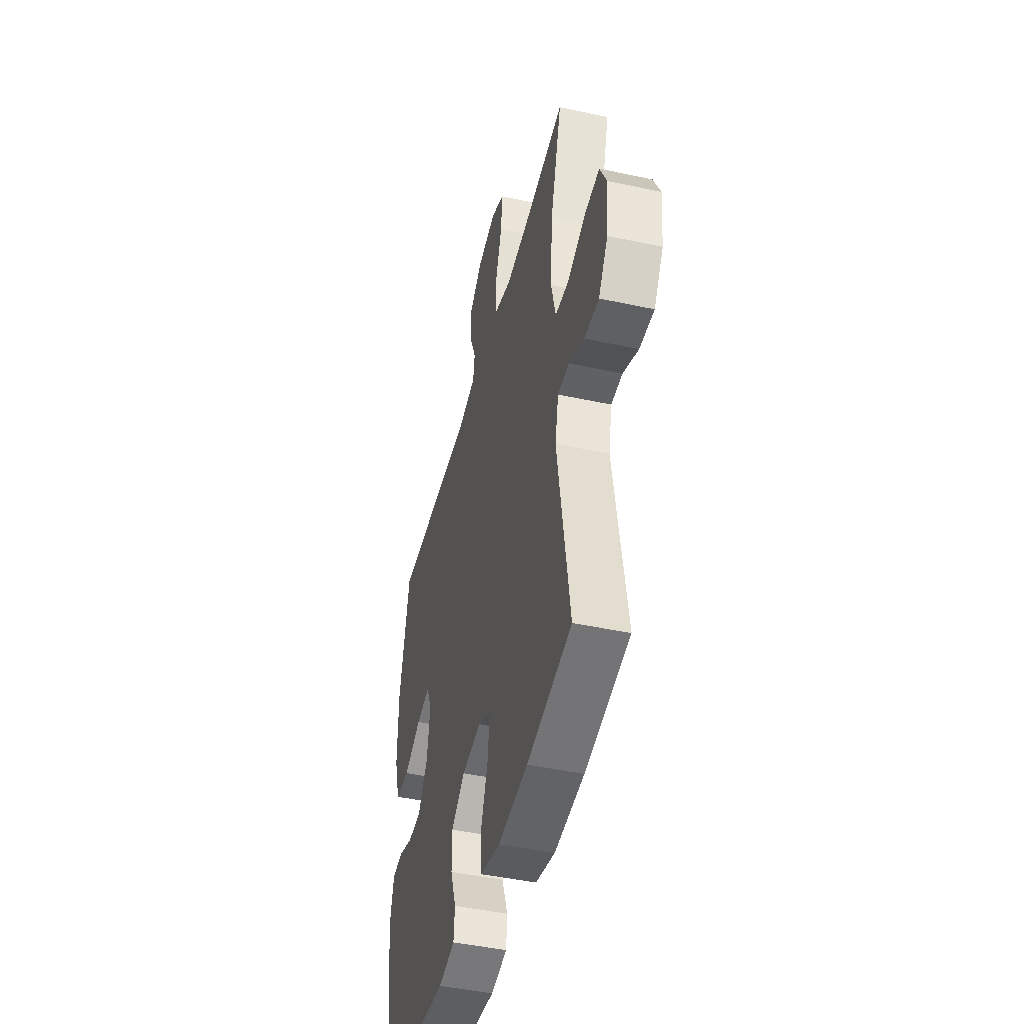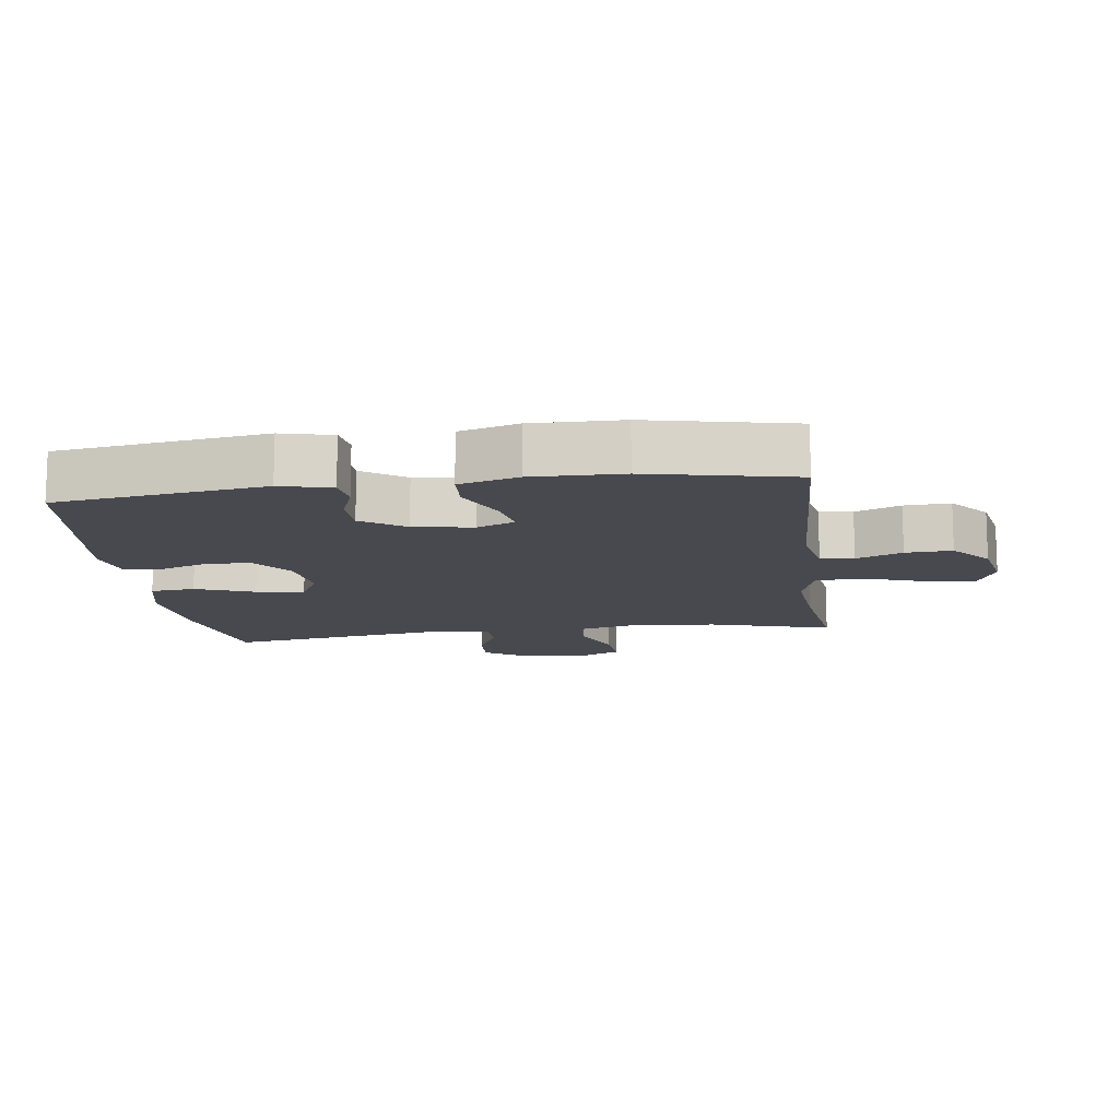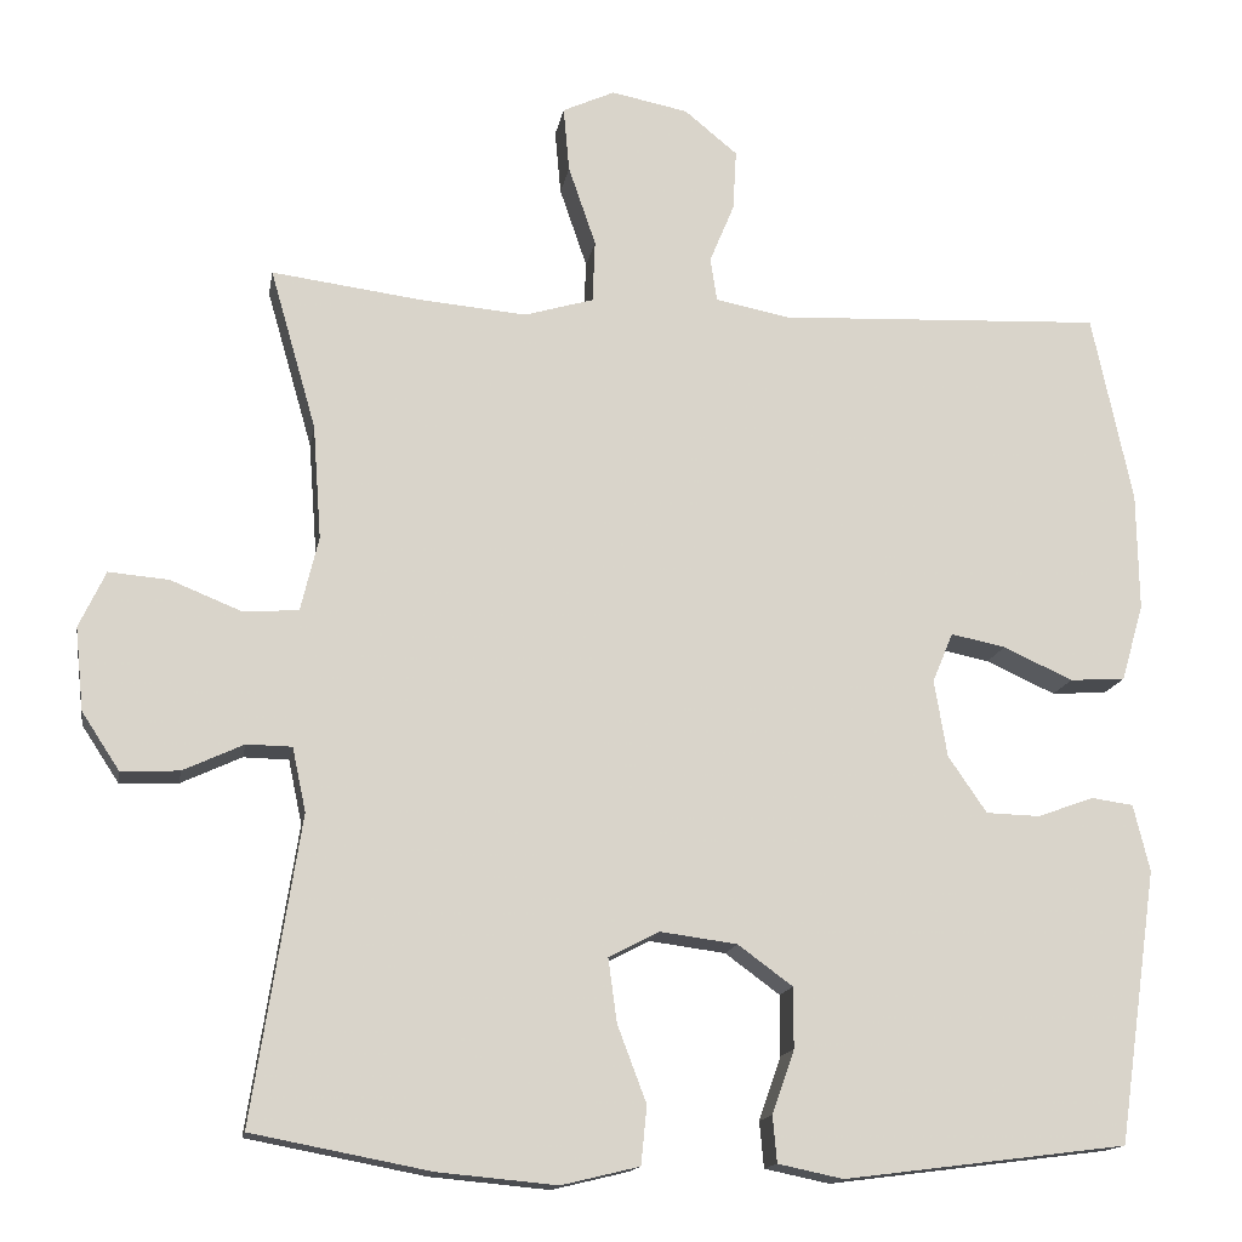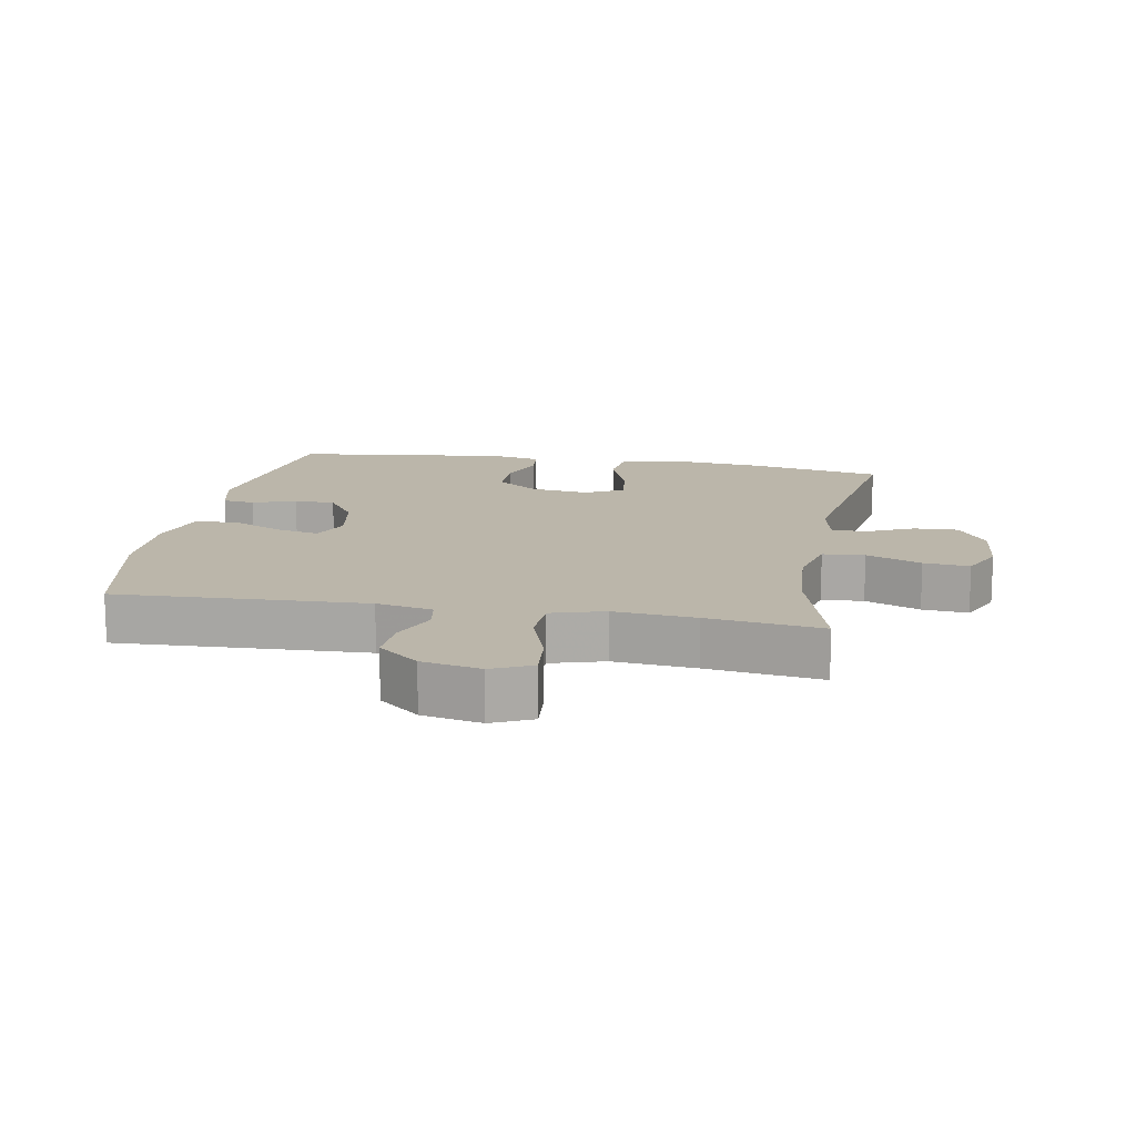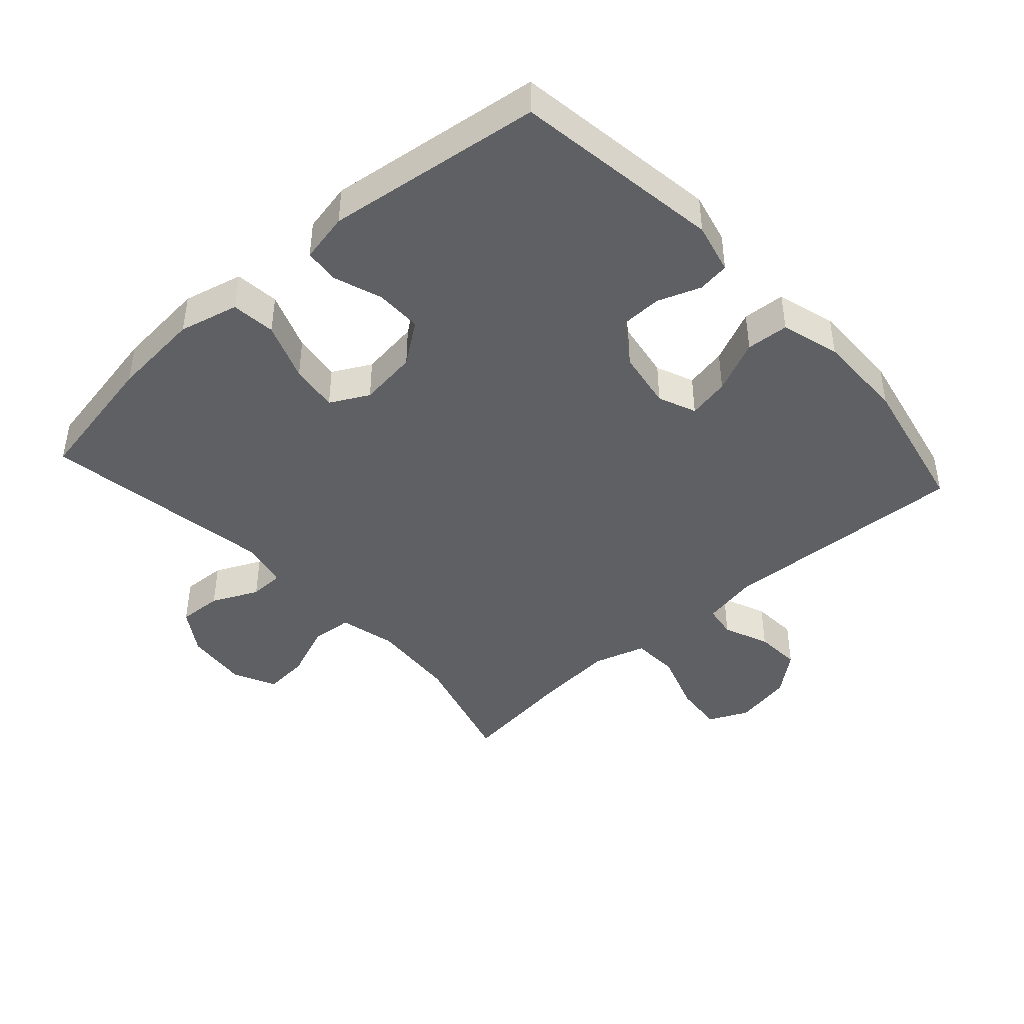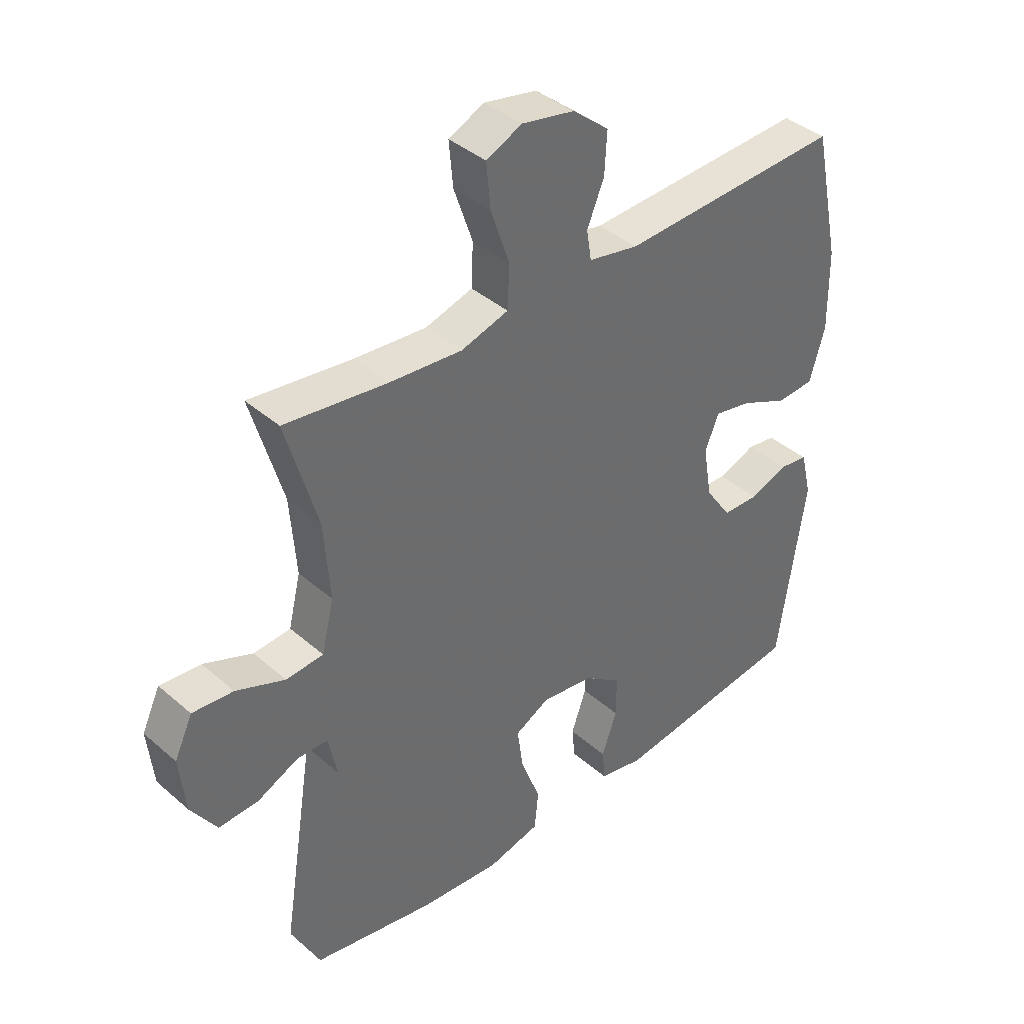
<metadata>
{"format":"obj","ext":"obj","renderer":"f3d","projection":"perspective","resolution":1024,"background":"white","views":[{"elev":-45.5,"azim":76.0,"up":"+Z"},{"elev":-12.7,"azim":-82.4,"up":"+Y"},{"elev":-14.9,"azim":170.4,"up":"+Z"},{"elev":14.1,"azim":10.3,"up":"+Y"},{"elev":-43.2,"azim":-138.0,"up":"+Y"},{"elev":39.6,"azim":137.0,"up":"+Z"}]}
</metadata>
<code>
v -0.5 0.07 -0.5
v -0.546 0.07 -0.181
v -0.527 0.07 -0.103
v -0.478 0.07 -0.096
v -0.412 0.07 -0.12
v -0.349 0.07 -0.118
v -0.304 0.07 -0.052
v -0.289 0.07 0.038
v -0.313 0.07 0.096
v -0.377 0.07 0.083
v -0.458 0.07 0.046
v -0.523 0.07 0.05
v -0.549 0.07 0.14
v -0.547 0.07 0.278
v -0.5 0.07 0.5
v -0.119 0.07 0.483
v -0.033 0.07 0.5
v -0.025 0.07 0.551
v -0.054 0.07 0.621
v -0.058 0.07 0.692
v 0.004 0.07 0.743
v 0.094 0.07 0.761
v 0.155 0.07 0.733
v 0.148 0.07 0.657
v 0.116 0.07 0.563
v 0.119 0.07 0.49
v 0.2 0.07 0.466
v 0.325 0.07 0.477
v 0.5 0.07 0.5
v 0.446 0.07 0.312
v 0.436 0.07 0.178
v 0.457 0.07 0.091
v 0.521 0.07 0.086
v 0.605 0.07 0.12
v 0.675 0.07 0.126
v 0.706 0.07 0.06
v 0.696 0.07 -0.037
v 0.652 0.07 -0.104
v 0.584 0.07 -0.101
v 0.513 0.07 -0.068
v 0.46 0.07 -0.069
v 0.444 0.07 -0.144
v 0.5 0.07 -0.5
v 0.292 0.07 -0.54
v 0.153 0.07 -0.553
v 0.062 0.07 -0.531
v 0.055 0.07 -0.463
v 0.089 0.07 -0.373
v 0.099 0.07 -0.299
v 0.04 0.07 -0.268
v -0.05 0.07 -0.28
v -0.114 0.07 -0.327
v -0.114 0.07 -0.398
v -0.088 0.07 -0.472
v -0.093 0.07 -0.526
v -0.169 0.07 -0.542
v -0.5 0 -0.5
v -0.546 0 -0.181
v -0.527 0 -0.103
v -0.478 0 -0.096
v -0.412 0 -0.12
v -0.349 0 -0.118
v -0.304 0 -0.052
v -0.289 0 0.038
v -0.313 0 0.096
v -0.377 0 0.083
v -0.458 0 0.046
v -0.523 0 0.05
v -0.549 0 0.14
v -0.547 0 0.278
v -0.5 0 0.5
v -0.119 0 0.483
v -0.033 0 0.5
v -0.025 0 0.551
v -0.054 0 0.621
v -0.058 0 0.692
v 0.004 0 0.743
v 0.094 0 0.761
v 0.155 0 0.733
v 0.148 0 0.657
v 0.116 0 0.563
v 0.119 0 0.49
v 0.2 0 0.466
v 0.325 0 0.477
v 0.5 0 0.5
v 0.446 0 0.312
v 0.436 0 0.178
v 0.457 0 0.091
v 0.521 0 0.086
v 0.605 0 0.12
v 0.675 0 0.126
v 0.706 0 0.06
v 0.696 0 -0.037
v 0.652 0 -0.104
v 0.584 0 -0.101
v 0.513 0 -0.068
v 0.46 0 -0.069
v 0.444 0 -0.144
v 0.5 0 -0.5
v 0.292 0 -0.54
v 0.153 0 -0.553
v 0.062 0 -0.531
v 0.055 0 -0.463
v 0.089 0 -0.373
v 0.099 0 -0.299
v 0.04 0 -0.268
v -0.05 0 -0.28
v -0.114 0 -0.327
v -0.114 0 -0.398
v -0.088 0 -0.472
v -0.093 0 -0.526
v -0.169 0 -0.542
f 53 54 55 56
f 52 53 56 1
f 51 52 1 2
f 50 51 2 3
f 45 46 47 48
f 45 48 49
f 42 43 44 45
f 41 42 45 49
f 37 38 39 40
f 37 40 41
f 36 37 41
f 33 34 35 36
f 32 33 36 41
f 31 32 41 49
f 28 29 30
f 27 28 30 31
f 26 27 31 49
f 22 23 24 25
f 18 19 20 21
f 18 21 22 25
f 13 14 15 16
f 13 16 17
f 10 11 12 13
f 9 10 13 17
f 8 9 17
f 7 8 17
f 3 4 5
f 50 3 5
f 50 5 6
f 25 26 49 50
f 17 18 25 50
f 7 17 50
f 6 7 50
f 112 111 110 109
f 57 112 109 108
f 58 57 108 107
f 59 58 107 106
f 104 103 102 101
f 105 104 101
f 101 100 99 98
f 105 101 98 97
f 96 95 94 93
f 97 96 93
f 97 93 92
f 92 91 90 89
f 97 92 89 88
f 105 97 88 87
f 86 85 84
f 87 86 84 83
f 105 87 83 82
f 81 80 79 78
f 77 76 75 74
f 81 78 77 74
f 72 71 70 69
f 73 72 69
f 69 68 67 66
f 73 69 66 65
f 73 65 64
f 73 64 63
f 61 60 59
f 61 59 106
f 62 61 106
f 106 105 82 81
f 106 81 74 73
f 106 73 63
f 106 63 62
f 1 57 58 2
f 2 58 59 3
f 3 59 60 4
f 4 60 61 5
f 5 61 62 6
f 6 62 63 7
f 7 63 64 8
f 8 64 65 9
f 9 65 66 10
f 10 66 67 11
f 11 67 68 12
f 12 68 69 13
f 13 69 70 14
f 14 70 71 15
f 15 71 72 16
f 16 72 73 17
f 17 73 74 18
f 18 74 75 19
f 19 75 76 20
f 20 76 77 21
f 21 77 78 22
f 22 78 79 23
f 23 79 80 24
f 24 80 81 25
f 25 81 82 26
f 26 82 83 27
f 27 83 84 28
f 28 84 85 29
f 29 85 86 30
f 30 86 87 31
f 31 87 88 32
f 32 88 89 33
f 33 89 90 34
f 34 90 91 35
f 35 91 92 36
f 36 92 93 37
f 37 93 94 38
f 38 94 95 39
f 39 95 96 40
f 40 96 97 41
f 41 97 98 42
f 42 98 99 43
f 43 99 100 44
f 44 100 101 45
f 45 101 102 46
f 46 102 103 47
f 47 103 104 48
f 48 104 105 49
f 49 105 106 50
f 50 106 107 51
f 51 107 108 52
f 52 108 109 53
f 53 109 110 54
f 54 110 111 55
f 55 111 112 56
f 56 112 57 1

</code>
